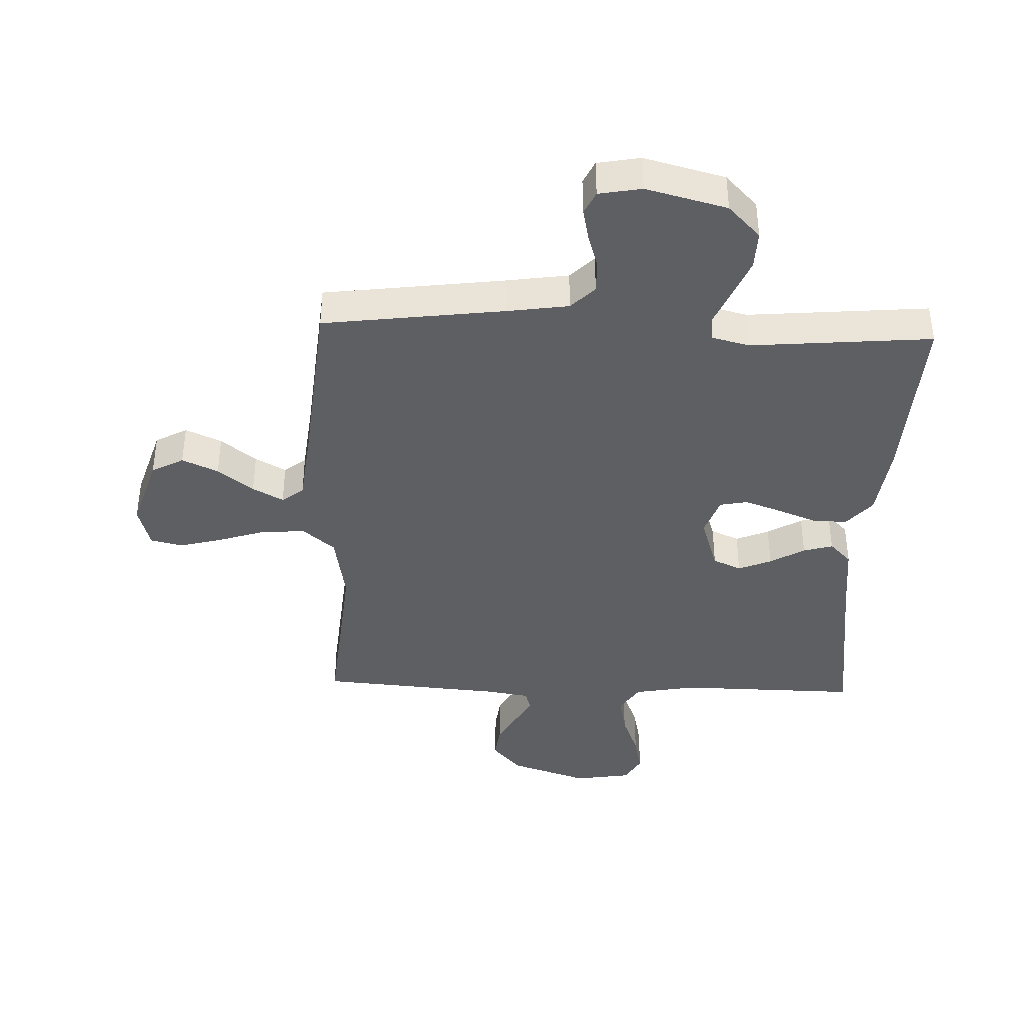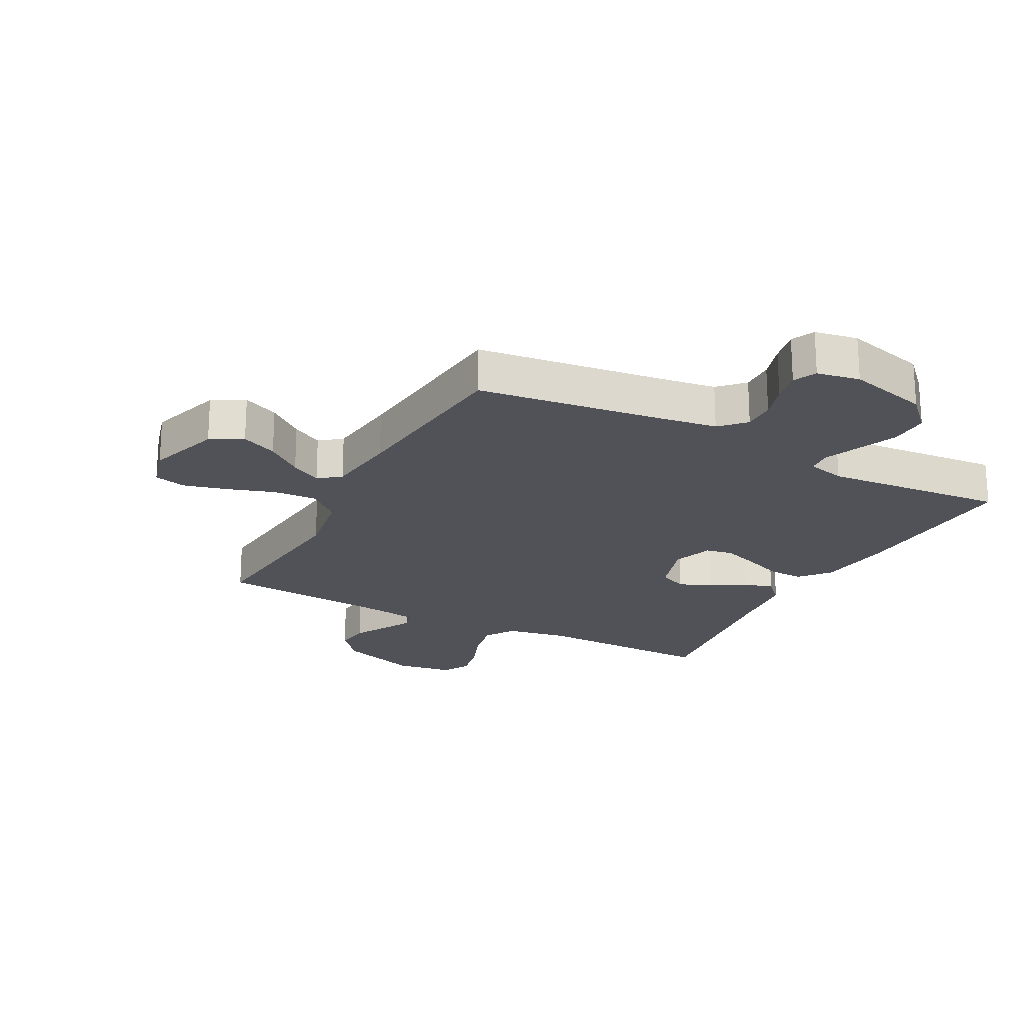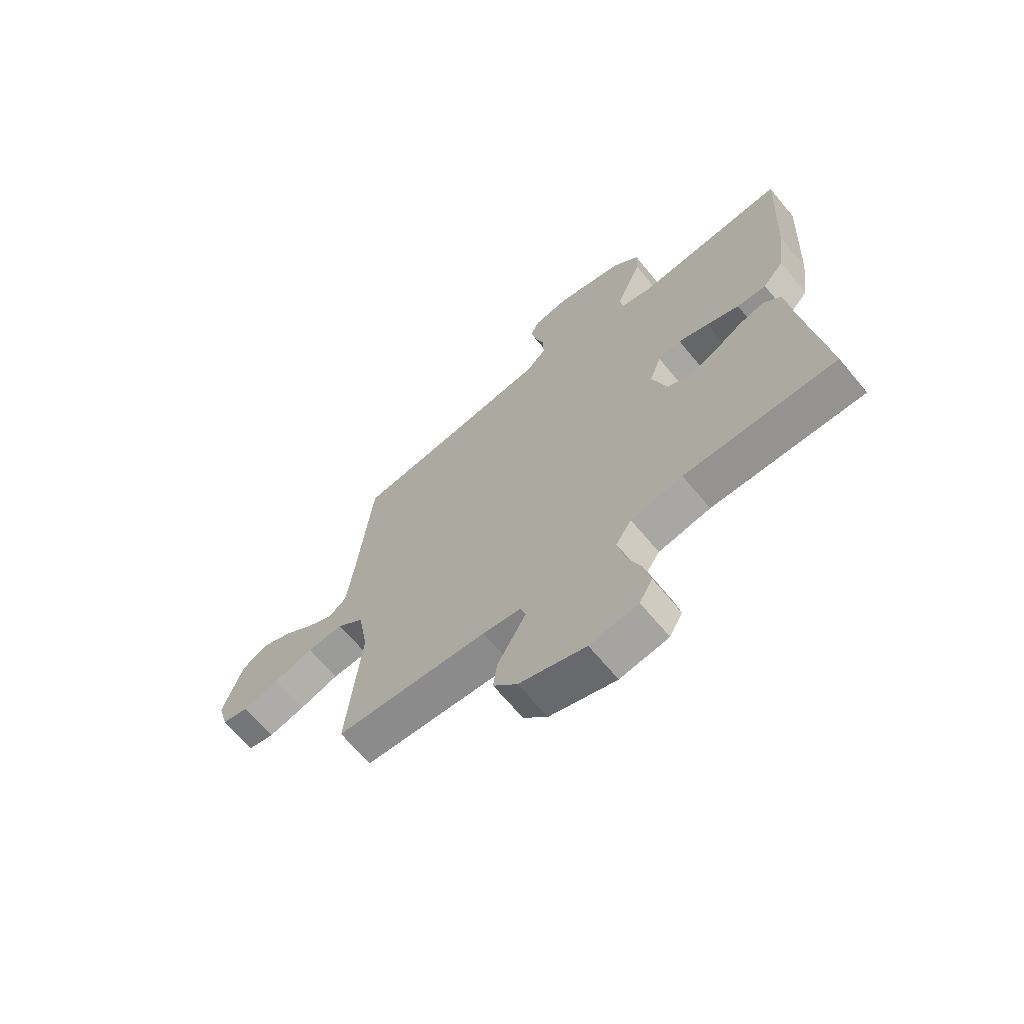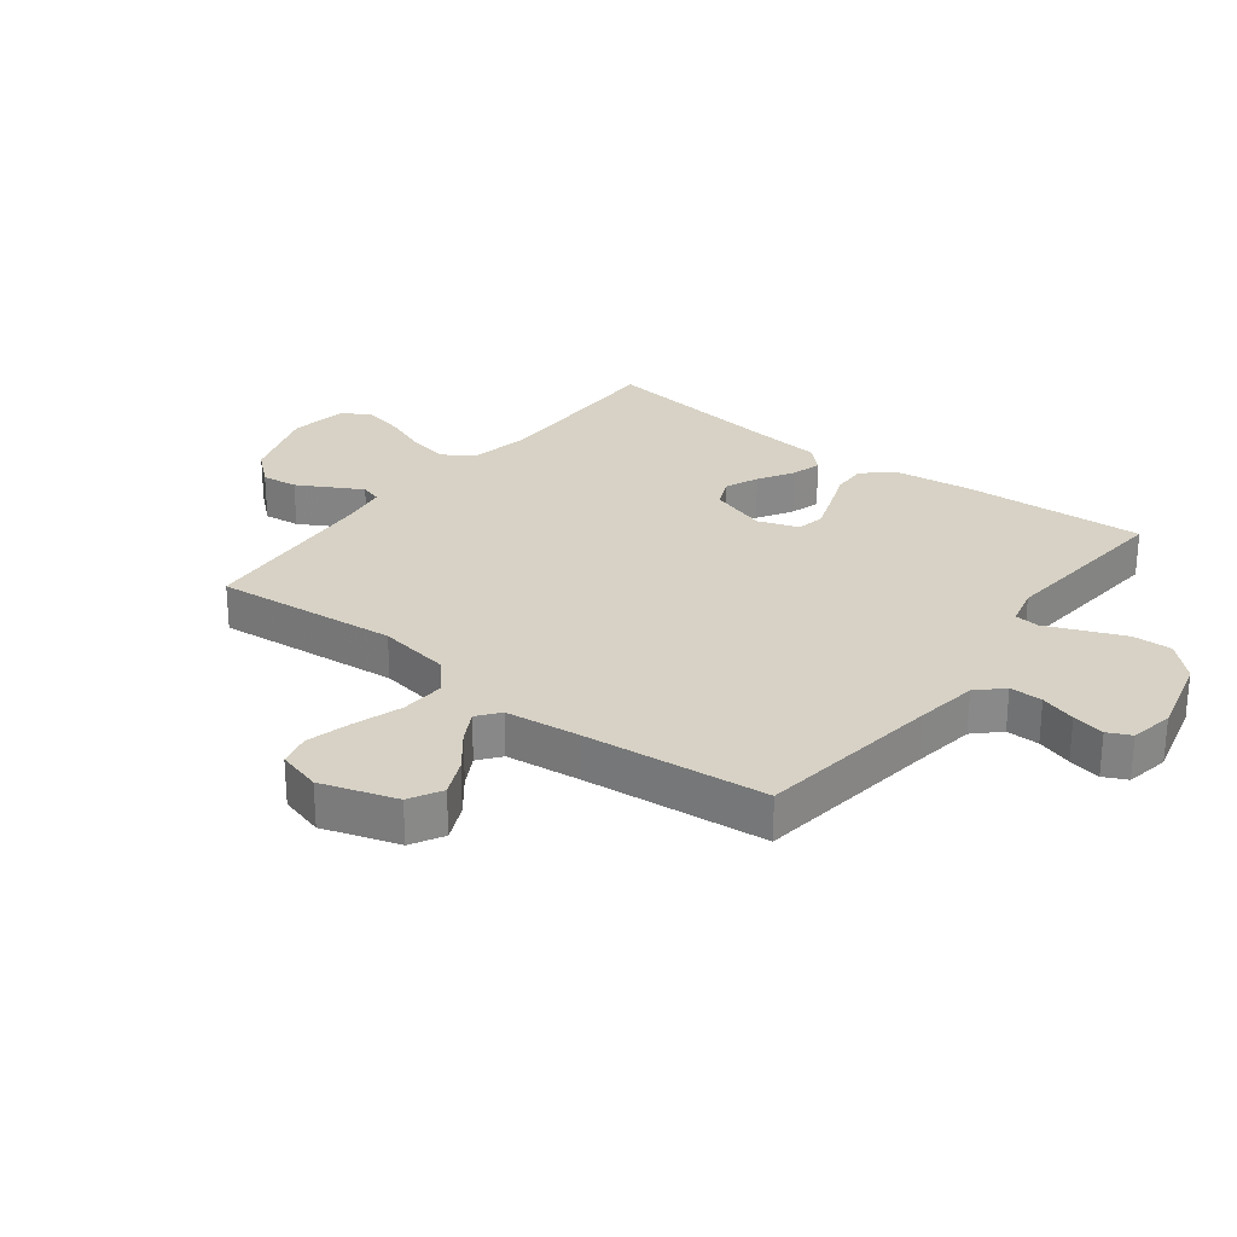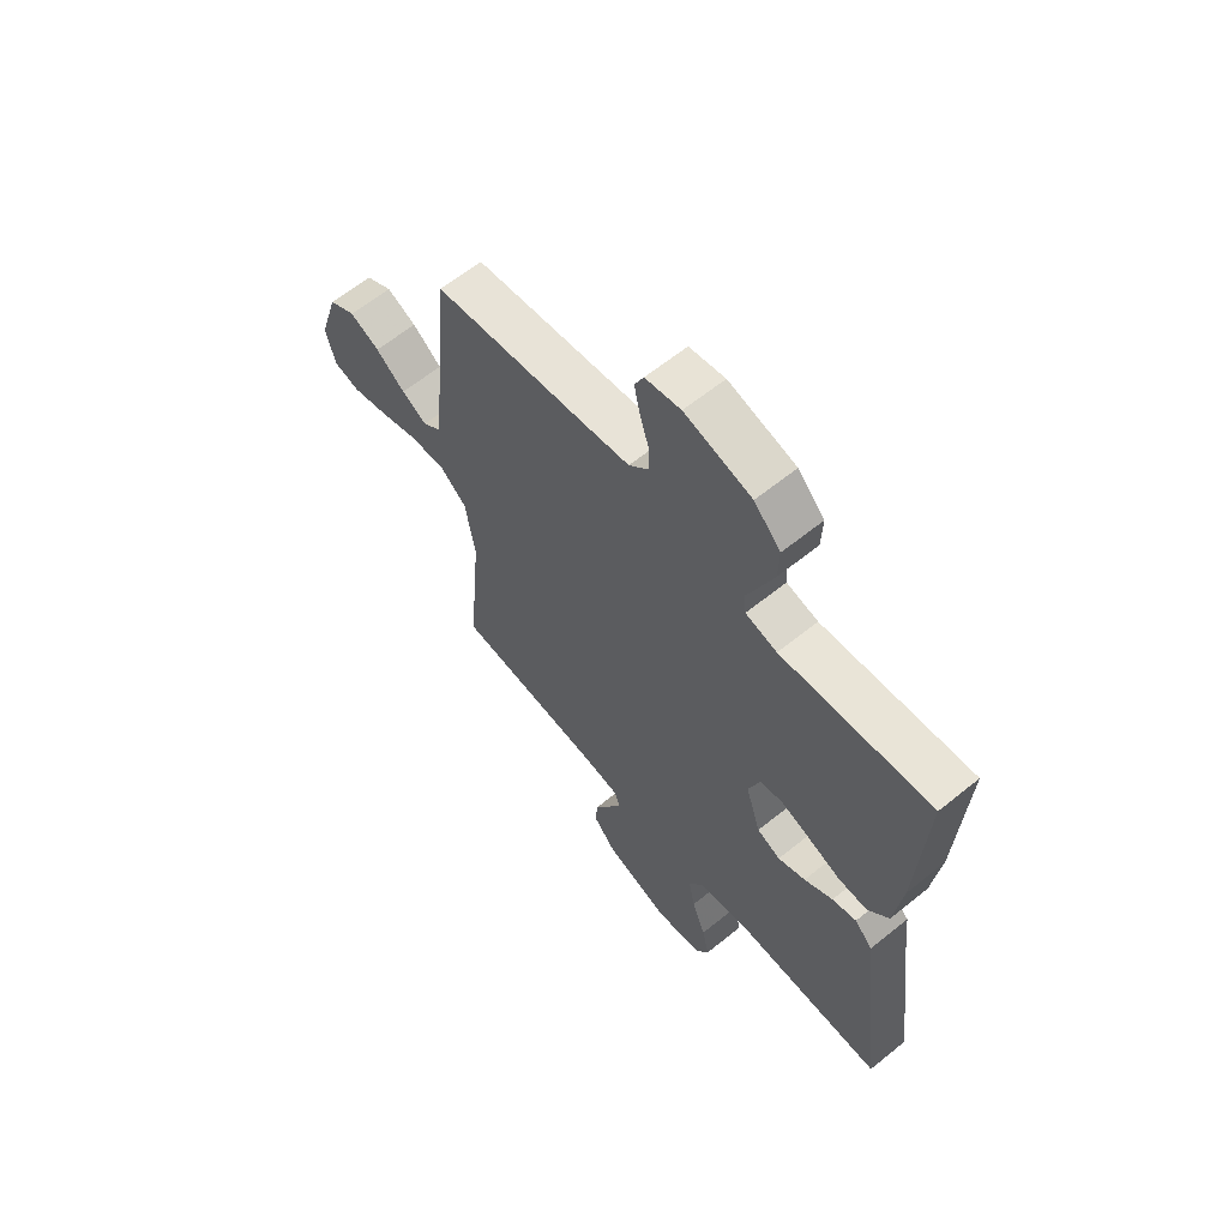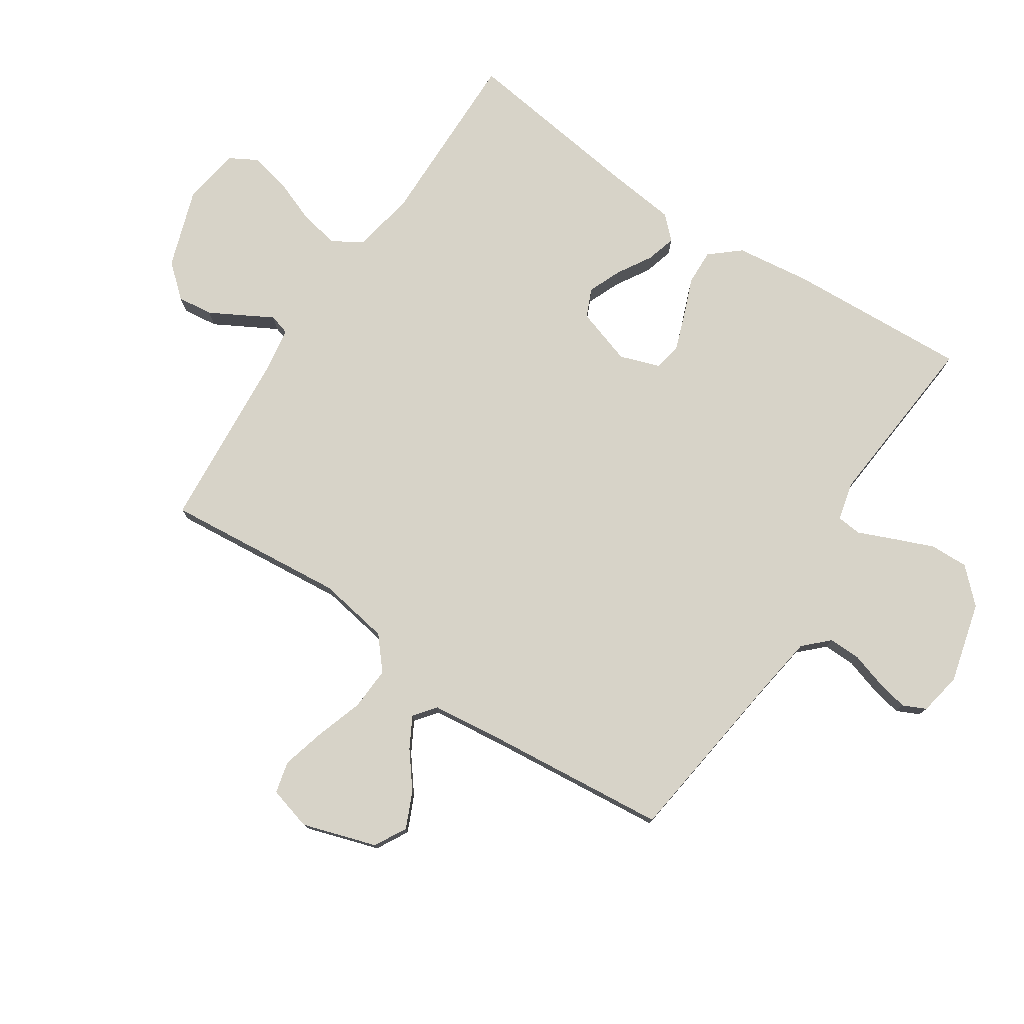
<metadata>
{"format":"obj","ext":"obj","renderer":"f3d","projection":"perspective","resolution":1024,"background":"white","views":[{"elev":-39.6,"azim":-2.1,"up":"+Y"},{"elev":-21.5,"azim":-27.9,"up":"+Y"},{"elev":-67.3,"azim":39.7,"up":"+Z"},{"elev":27.3,"azim":-52.4,"up":"+Y"},{"elev":62.4,"azim":50.6,"up":"+Z"},{"elev":77.2,"azim":-56.5,"up":"+Y"}]}
</metadata>
<code>
v -0.5 0.07 0.5
v -0.2 0.07 0.539
v -0.098 0.07 0.554
v -0.059 0.07 0.594
v -0.06 0.07 0.648
v -0.078 0.07 0.706
v -0.089 0.07 0.759
v -0.071 0.07 0.797
v 0 0.07 0.81
v 0.134 0.07 0.775
v 0.187 0.07 0.72
v 0.185 0.07 0.656
v 0.158 0.07 0.59
v 0.133 0.07 0.531
v 0.137 0.07 0.49
v 0.2 0.07 0.474
v 0.5 0.07 0.5
v 0.484 0.07 0.2
v 0.468 0.07 0.075
v 0.426 0.07 0.026
v 0.368 0.07 0.028
v 0.304 0.07 0.053
v 0.243 0.07 0.075
v 0.197 0.07 0.066
v 0.174 0.07 0
v 0.204 0.07 -0.094
v 0.251 0.07 -0.115
v 0.306 0.07 -0.092
v 0.363 0.07 -0.058
v 0.412 0.07 -0.044
v 0.448 0.07 -0.081
v 0.461 0.07 -0.2
v 0.5 0.07 -0.5
v 0.2 0.07 -0.496
v 0.097 0.07 -0.515
v 0.066 0.07 -0.564
v 0.079 0.07 -0.631
v 0.107 0.07 -0.704
v 0.121 0.07 -0.769
v 0.095 0.07 -0.815
v 0 0.07 -0.83
v -0.131 0.07 -0.786
v -0.178 0.07 -0.732
v -0.171 0.07 -0.673
v -0.14 0.07 -0.617
v -0.114 0.07 -0.57
v -0.124 0.07 -0.536
v -0.2 0.07 -0.524
v -0.5 0.07 -0.5
v -0.472 0.07 -0.2
v -0.492 0.07 -0.081
v -0.545 0.07 -0.036
v -0.617 0.07 -0.04
v -0.696 0.07 -0.066
v -0.768 0.07 -0.085
v -0.821 0.07 -0.072
v -0.841 0.07 0
v -0.802 0.07 0.123
v -0.749 0.07 0.152
v -0.689 0.07 0.125
v -0.63 0.07 0.079
v -0.579 0.07 0.051
v -0.543 0.07 0.079
v -0.529 0.07 0.2
v -0.5 0 0.5
v -0.2 0 0.539
v -0.098 0 0.554
v -0.059 0 0.594
v -0.06 0 0.648
v -0.078 0 0.706
v -0.089 0 0.759
v -0.071 0 0.797
v 0 0 0.81
v 0.134 0 0.775
v 0.187 0 0.72
v 0.185 0 0.656
v 0.158 0 0.59
v 0.133 0 0.531
v 0.137 0 0.49
v 0.2 0 0.474
v 0.5 0 0.5
v 0.484 0 0.2
v 0.468 0 0.075
v 0.426 0 0.026
v 0.368 0 0.028
v 0.304 0 0.053
v 0.243 0 0.075
v 0.197 0 0.066
v 0.174 0 0
v 0.204 0 -0.094
v 0.251 0 -0.115
v 0.306 0 -0.092
v 0.363 0 -0.058
v 0.412 0 -0.044
v 0.448 0 -0.081
v 0.461 0 -0.2
v 0.5 0 -0.5
v 0.2 0 -0.496
v 0.097 0 -0.515
v 0.066 0 -0.564
v 0.079 0 -0.631
v 0.107 0 -0.704
v 0.121 0 -0.769
v 0.095 0 -0.815
v 0 0 -0.83
v -0.131 0 -0.786
v -0.178 0 -0.732
v -0.171 0 -0.673
v -0.14 0 -0.617
v -0.114 0 -0.57
v -0.124 0 -0.536
v -0.2 0 -0.524
v -0.5 0 -0.5
v -0.472 0 -0.2
v -0.492 0 -0.081
v -0.545 0 -0.036
v -0.617 0 -0.04
v -0.696 0 -0.066
v -0.768 0 -0.085
v -0.821 0 -0.072
v -0.841 0 0
v -0.802 0 0.123
v -0.749 0 0.152
v -0.689 0 0.125
v -0.63 0 0.079
v -0.579 0 0.051
v -0.543 0 0.079
v -0.529 0 0.2
f 58 59 60 61
f 58 61 62
f 57 58 62
f 56 57 62
f 53 54 55 56
f 53 56 62
f 52 53 62 63
f 48 49 50
f 47 48 50 51
f 42 43 44 45
f 42 45 46
f 41 42 46
f 40 41 46 47
f 37 38 39 40
f 36 37 40 47
f 32 33 34
f 32 34 35
f 31 32 35
f 28 29 30 31
f 27 28 31 35
f 26 27 35 36
f 19 20 21 22
f 19 22 23
f 16 17 18 19
f 15 16 19 23
f 11 12 13 14
f 9 10 11 14
f 9 14 15
f 5 6 7 8
f 5 8 9 15
f 64 1 2
f 64 2 3
f 51 52 63 64
f 51 64 3
f 47 51 3 4
f 25 26 36 47
f 24 25 47 4
f 15 23 24
f 4 5 15 24
f 125 124 123 122
f 126 125 122
f 126 122 121
f 126 121 120
f 120 119 118 117
f 126 120 117
f 127 126 117 116
f 114 113 112
f 115 114 112 111
f 109 108 107 106
f 110 109 106
f 110 106 105
f 111 110 105 104
f 104 103 102 101
f 111 104 101 100
f 98 97 96
f 99 98 96
f 99 96 95
f 95 94 93 92
f 99 95 92 91
f 100 99 91 90
f 86 85 84 83
f 87 86 83
f 83 82 81 80
f 87 83 80 79
f 78 77 76 75
f 78 75 74 73
f 79 78 73
f 72 71 70 69
f 79 73 72 69
f 66 65 128
f 67 66 128
f 128 127 116 115
f 67 128 115
f 68 67 115 111
f 111 100 90 89
f 68 111 89 88
f 88 87 79
f 88 79 69 68
f 1 65 66 2
f 2 66 67 3
f 3 67 68 4
f 4 68 69 5
f 5 69 70 6
f 6 70 71 7
f 7 71 72 8
f 8 72 73 9
f 9 73 74 10
f 10 74 75 11
f 11 75 76 12
f 12 76 77 13
f 13 77 78 14
f 14 78 79 15
f 15 79 80 16
f 16 80 81 17
f 17 81 82 18
f 18 82 83 19
f 19 83 84 20
f 20 84 85 21
f 21 85 86 22
f 22 86 87 23
f 23 87 88 24
f 24 88 89 25
f 25 89 90 26
f 26 90 91 27
f 27 91 92 28
f 28 92 93 29
f 29 93 94 30
f 30 94 95 31
f 31 95 96 32
f 32 96 97 33
f 33 97 98 34
f 34 98 99 35
f 35 99 100 36
f 36 100 101 37
f 37 101 102 38
f 38 102 103 39
f 39 103 104 40
f 40 104 105 41
f 41 105 106 42
f 42 106 107 43
f 43 107 108 44
f 44 108 109 45
f 45 109 110 46
f 46 110 111 47
f 47 111 112 48
f 48 112 113 49
f 49 113 114 50
f 50 114 115 51
f 51 115 116 52
f 52 116 117 53
f 53 117 118 54
f 54 118 119 55
f 55 119 120 56
f 56 120 121 57
f 57 121 122 58
f 58 122 123 59
f 59 123 124 60
f 60 124 125 61
f 61 125 126 62
f 62 126 127 63
f 63 127 128 64
f 64 128 65 1

</code>
